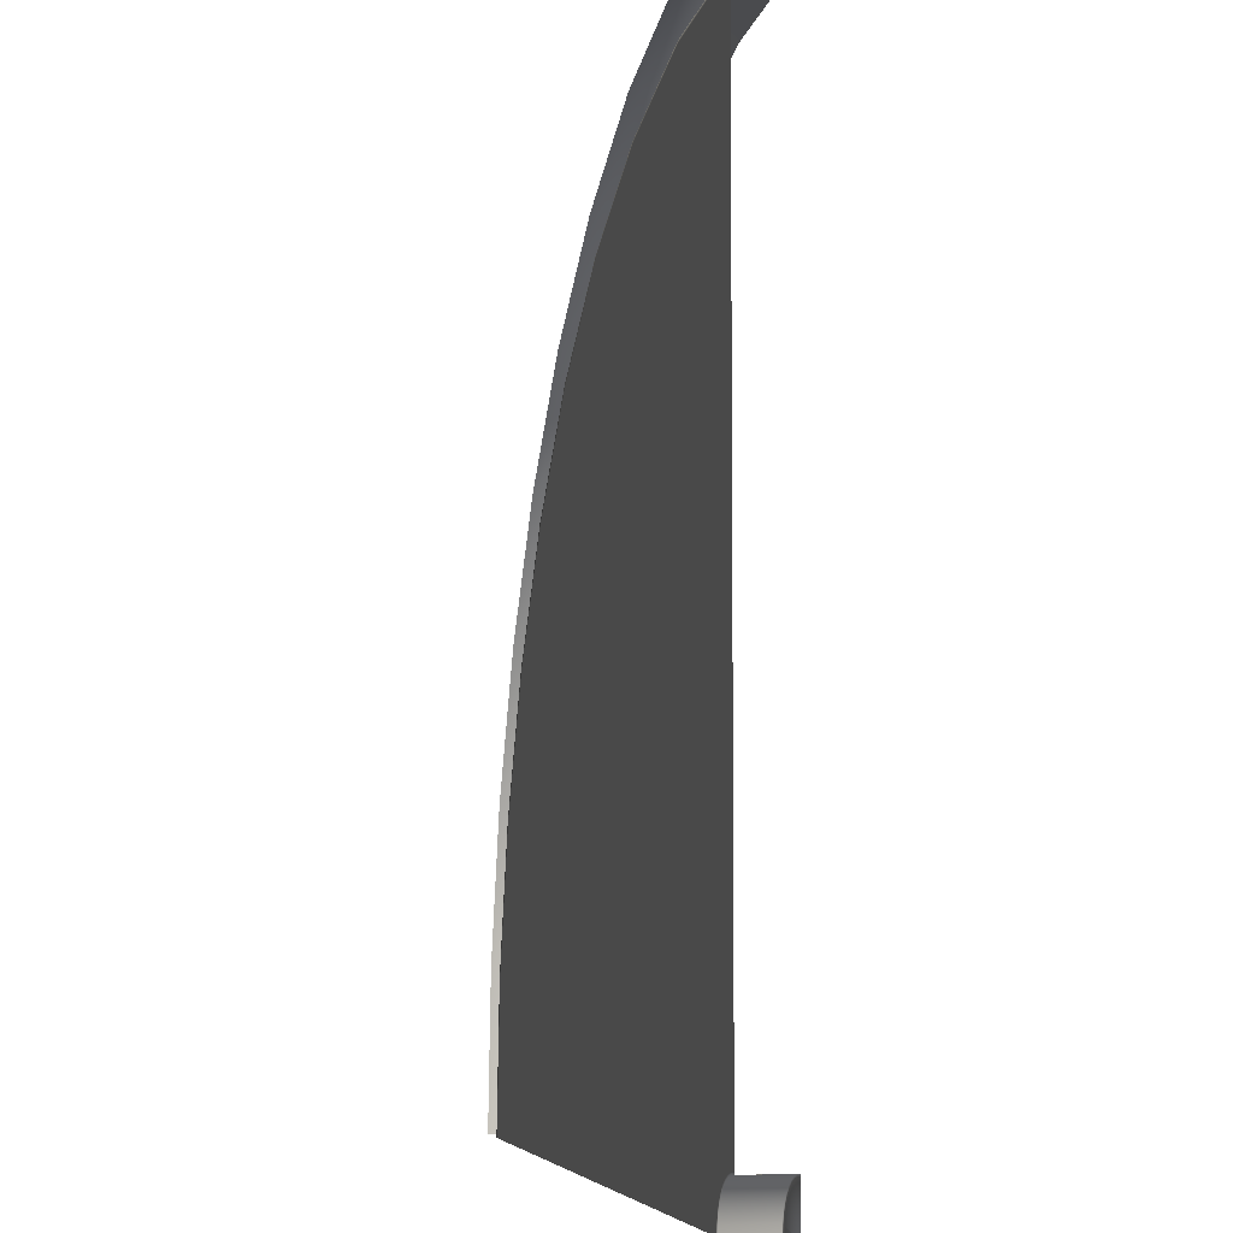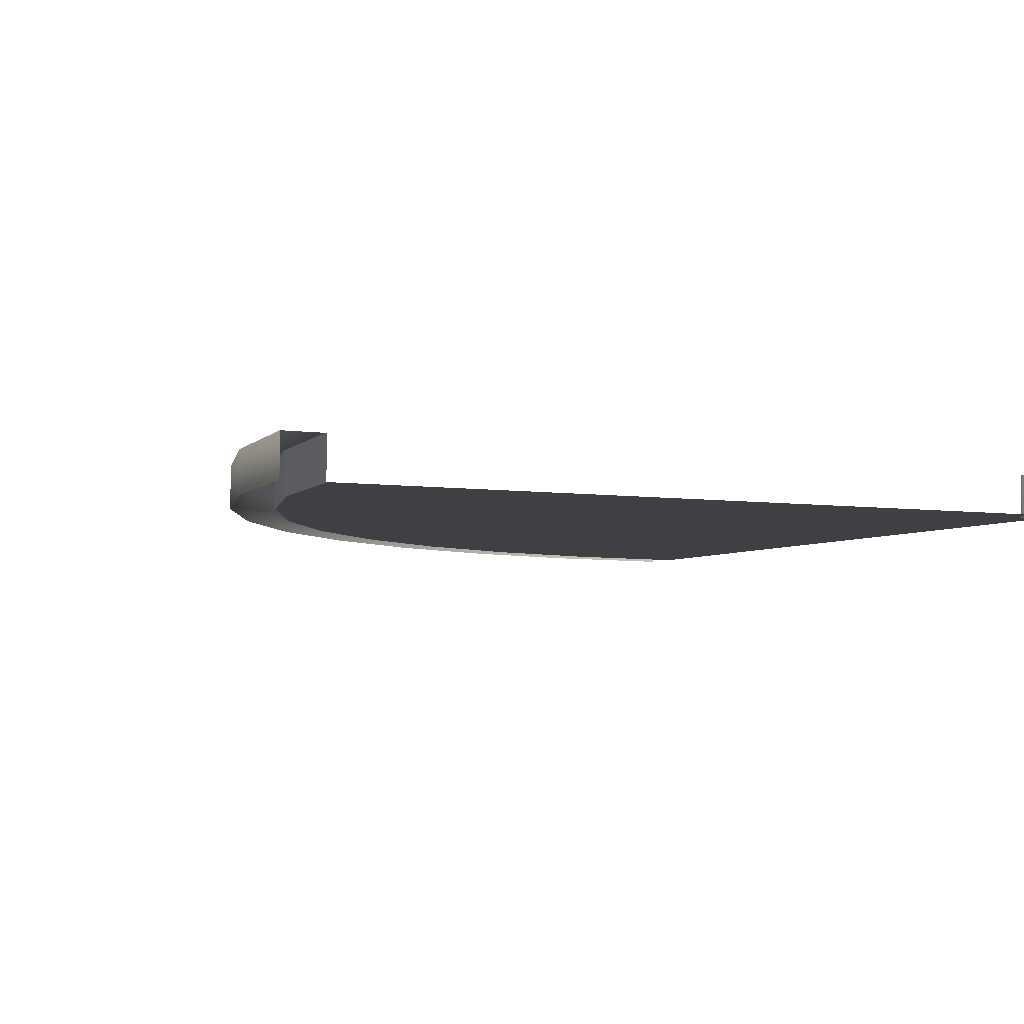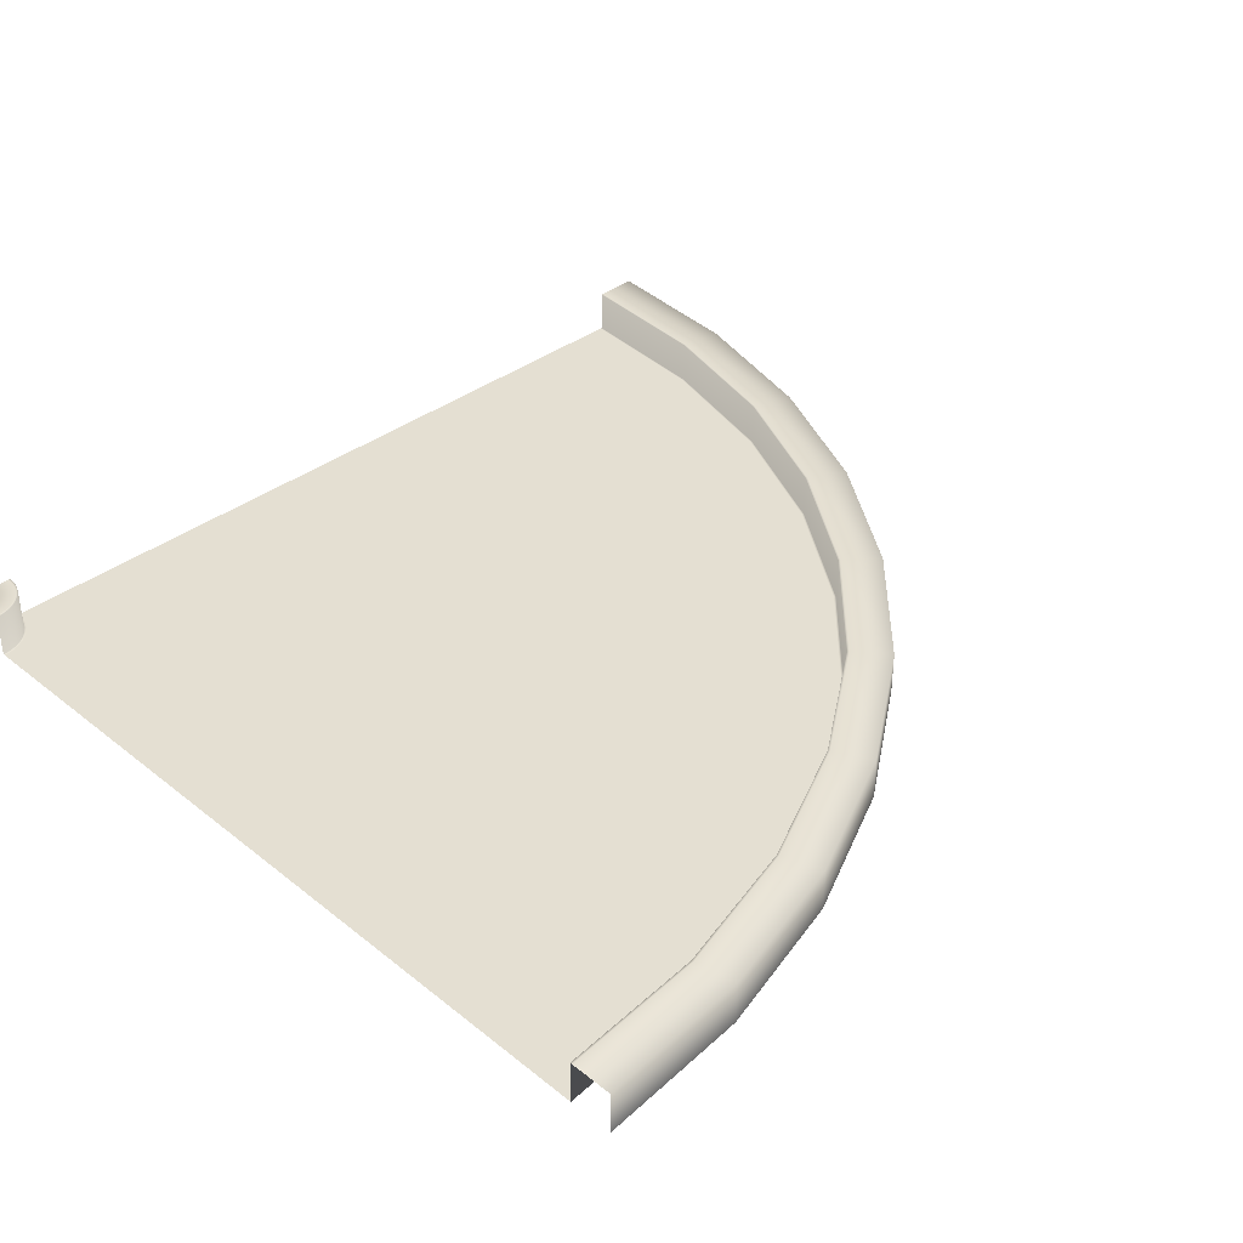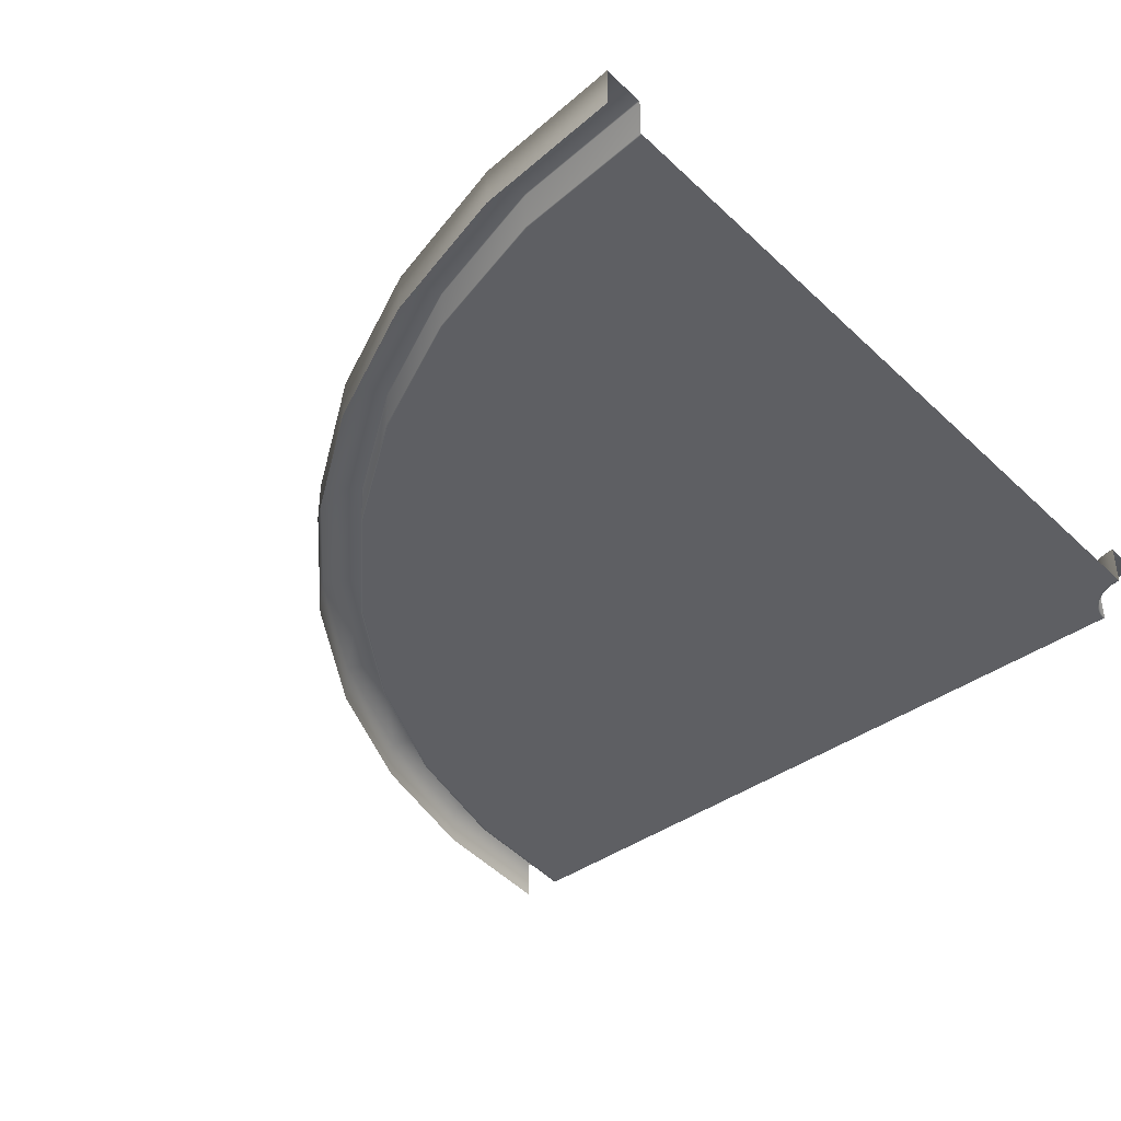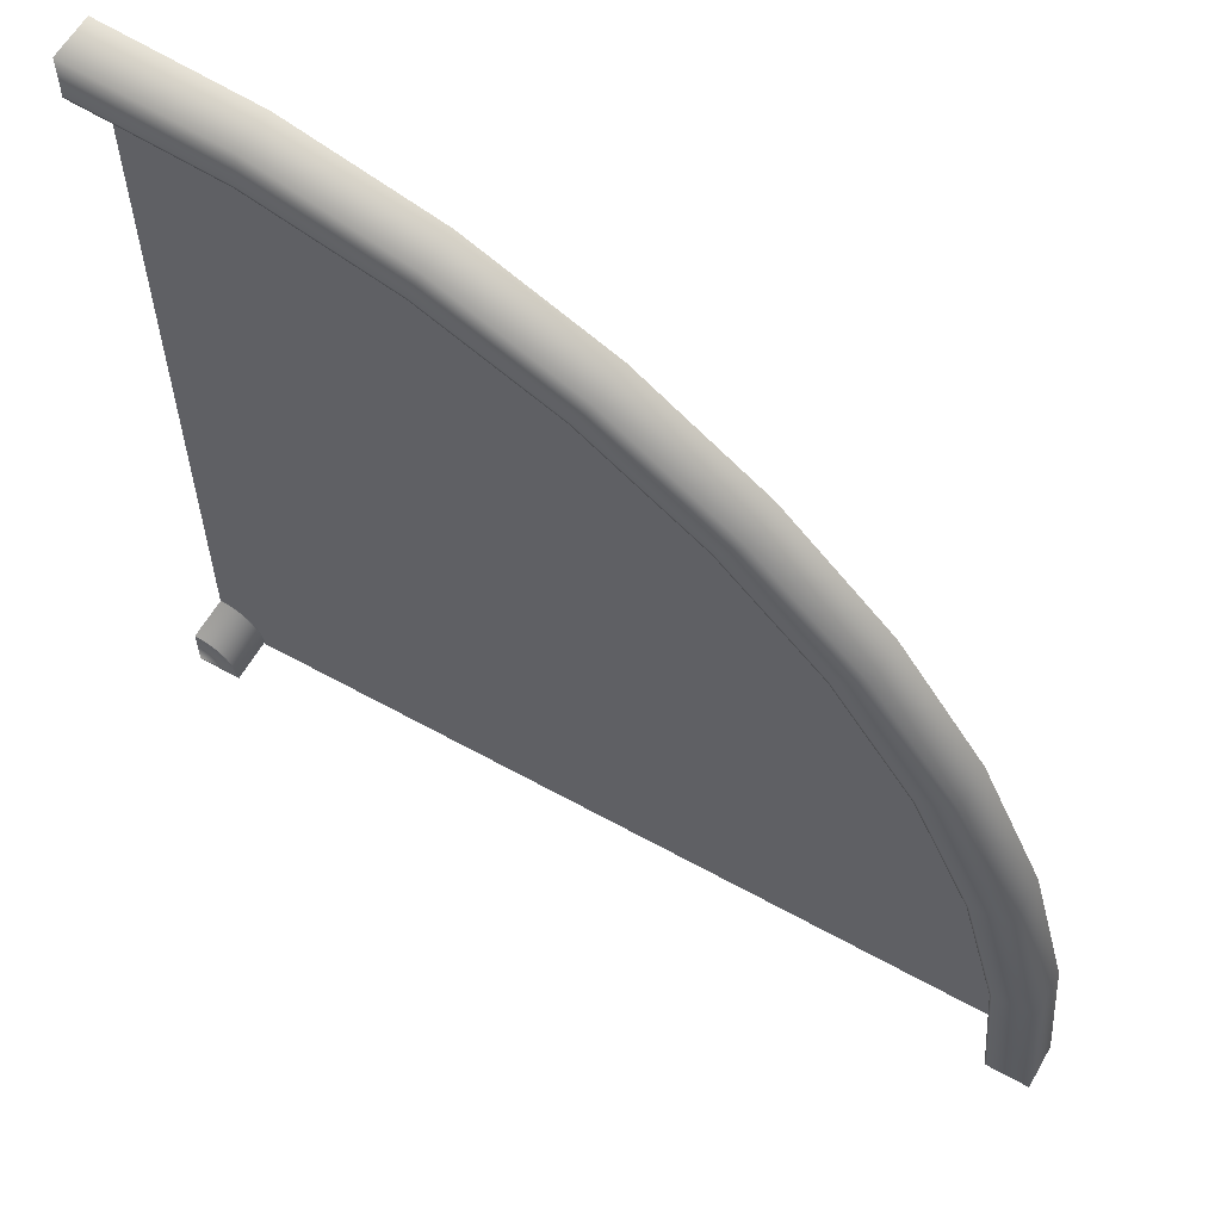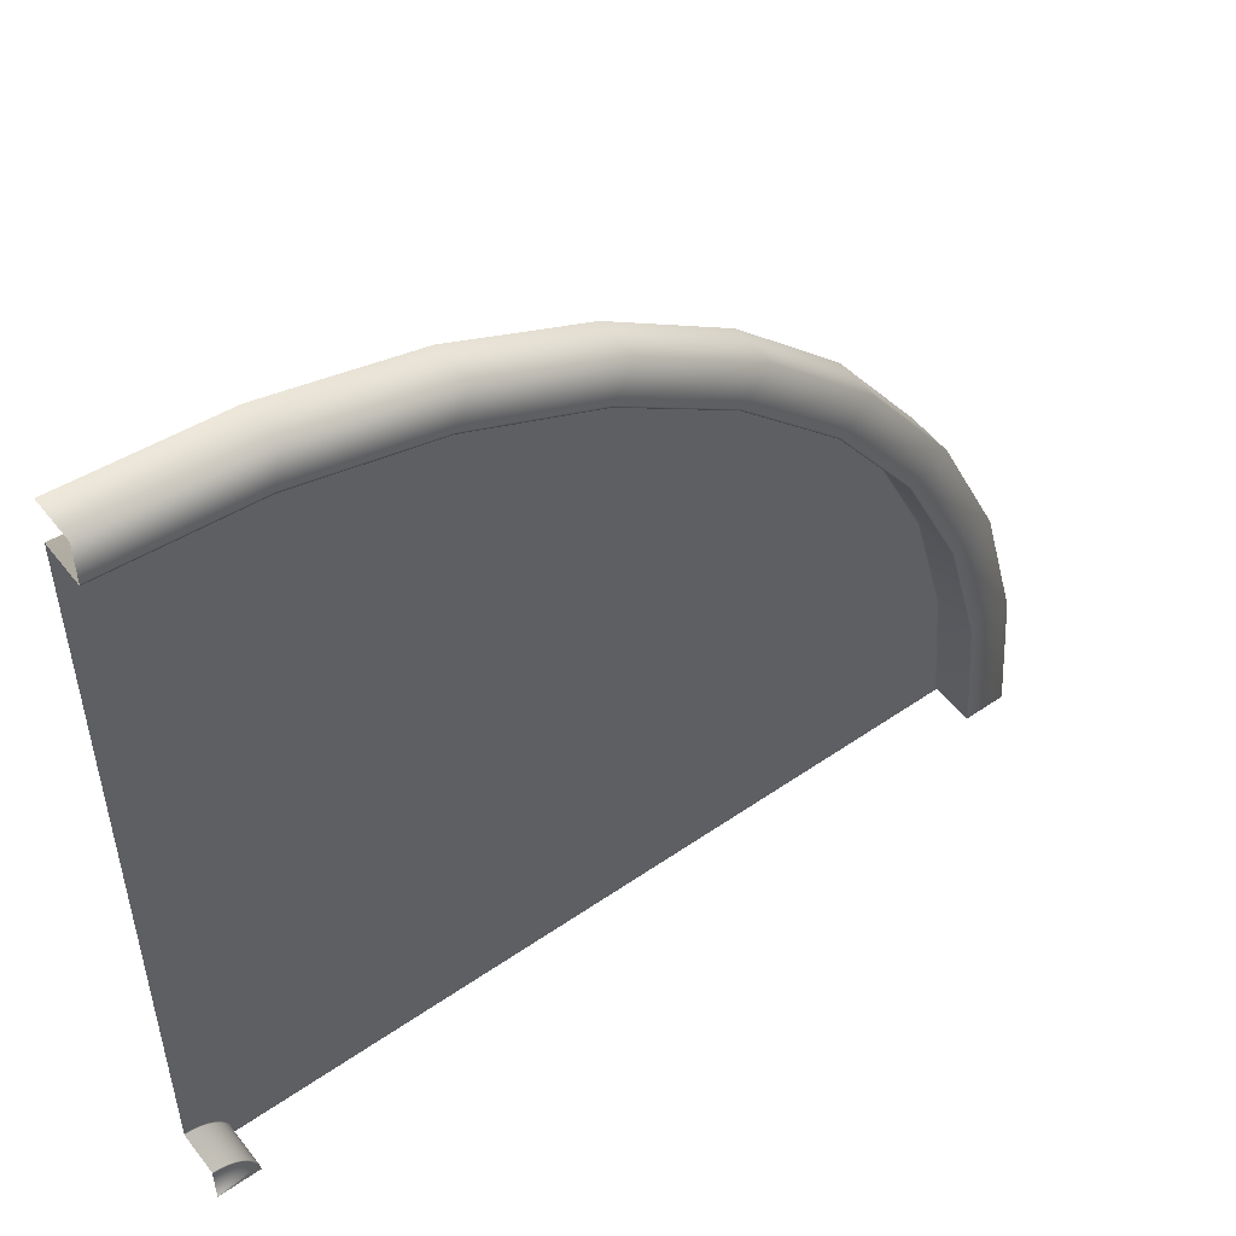
<metadata>
{"format":"obj","ext":"obj","renderer":"f3d","projection":"perspective","resolution":1024,"background":"white","views":[{"elev":-5.0,"azim":77.3,"up":"+Z"},{"elev":-4.9,"azim":64.2,"up":"+Y"},{"elev":37.0,"azim":-134.2,"up":"+Y"},{"elev":-40.8,"azim":41.3,"up":"+Y"},{"elev":60.3,"azim":-150.4,"up":"+Z"},{"elev":52.3,"azim":143.3,"up":"+Z"}]}
</metadata>
<code>
o Turn.export_Plane.007
v 10 0 -10
v 10 1 -10
v 10 0 -9
v 10 1 -9
v 10 1 -9.05
v 10 0 -6
v 10 0 -7
v 10 0 -8
v 10 0 -8.949
v 10 0 -5
v 10 0 10
v 10 1 10
v 10 0 9
v 10 1 9
v 10 1 9.05
v 10 0 -4
v 10 0 -3
v 10 0 -2
v 10 0 8.949
v 10 0 -1.005
v 10 0 -0.009227
v 10 0 0.9862
v 10 0 1.982
v 10 0 2.977
v 10 0 3.972
v 10 0 4.968
v 10 0 5.963
v 10 0 6.958
v 10 0 7.954
v 10 0 -10
v 10 1 -10
v 9.826 0 -9.015
v 9.826 1 -9.015
v 9.835 1 -9.064
v 9.305 0 -6.061
v 9.479 0 -7.046
v 9.653 0 -8.03
v 9.818 0 -8.965
v 9.132 0 -5.076
v 6.527 0 9.696
v 6.527 1 9.696
v 6.701 0 8.711
v 6.701 1 8.711
v 6.692 1 8.761
v 8.958 0 -4.091
v 8.784 0 -3.106
v 8.611 0 -2.122
v 6.709 0 8.661
v 8.438 0 -1.141
v 8.265 0 -0.161
v 8.092 0 0.8193
v 7.919 0 1.8
v 7.747 0 2.78
v 7.574 0 3.76
v 7.401 0 4.74
v 7.228 0 5.721
v 7.055 0 6.701
v 6.882 0 7.681
v 10 0 -10
v 10 1 -10
v 9.658 0 -9.06
v 9.658 1 -9.06
v 9.675 1 -9.107
v 8.632 0 -6.241
v 8.974 0 -7.181
v 9.316 0 -8.121
v 9.641 0 -9.013
v 8.29 0 -5.302
v 3.16 0 8.794
v 3.16 1 8.794
v 3.502 0 7.854
v 3.502 1 7.854
v 3.485 1 7.901
v 7.948 0 -4.362
v 7.606 0 -3.422
v 7.264 0 -2.482
v 3.519 0 7.806
v 6.923 0 -1.547
v 6.583 0 -0.6117
v 6.243 0 0.3236
v 5.902 0 1.259
v 5.562 0 2.194
v 5.221 0 3.13
v 4.881 0 4.065
v 4.54 0 5
v 4.2 0 5.936
v 3.859 0 6.871
v 10 0 -10
v 10 1 -10
v 9.5 0 -9.134
v 9.5 1 -9.134
v 9.525 1 -9.177
v 8 0 -6.536
v 8.5 0 -7.402
v 9 0 -8.268
v 9.475 0 -9.09
v 7.5 0 -5.67
v 0 0 7.321
v 0 1 7.321
v 0.5 0 6.454
v 0.5 1 6.454
v 0.475 1 6.498
v 7 0 -4.804
v 6.5 0 -3.938
v 6 0 -3.072
v 0.5254 0 6.411
v 5.502 0 -2.21
v 5.005 0 -1.348
v 4.507 0 -0.4857
v 4.009 0 0.3763
v 3.512 0 1.238
v 3.014 0 2.1
v 2.516 0 2.962
v 2.018 0 3.824
v 1.521 0 4.686
v 1.023 0 5.549
v 10 0 -10
v 10 1 -10
v 9.357 0 -9.234
v 9.357 1 -9.234
v 9.389 1 -9.272
v 7.429 0 -6.936
v 8.072 0 -7.702
v 8.714 0 -8.468
v 9.325 0 -9.195
v 6.786 0 -6.17
v -2.856 0 5.321
v -2.856 1 5.321
v -2.213 0 4.555
v -2.213 1 4.555
v -2.245 1 4.593
v 6.143 0 -5.404
v 5.5 0 -4.638
v 4.858 0 -3.872
v -2.18 0 4.516
v 4.218 0 -3.109
v 3.578 0 -2.347
v 2.938 0 -1.584
v 2.298 0 -0.8216
v 1.659 0 -0.05909
v 1.019 0 0.7034
v 0.3789 0 1.466
v -0.2609 0 2.228
v -0.9007 0 2.991
v -1.541 0 3.753
v 10 0 -10
v 10 1 -10
v 9.234 0 -9.357
v 9.234 1 -9.357
v 9.272 1 -9.389
v 6.936 0 -7.429
v 7.702 0 -8.072
v 8.468 0 -8.714
v 9.195 0 -9.325
v 6.17 0 -6.786
v -5.321 0 2.856
v -5.321 1 2.856
v -4.555 0 2.213
v -4.555 1 2.213
v -4.593 1 2.245
v 5.404 0 -6.143
v 4.638 0 -5.5
v 3.872 0 -4.858
v -4.516 0 2.18
v 3.109 0 -4.218
v 2.347 0 -3.578
v 1.584 0 -2.938
v 0.8216 0 -2.298
v 0.05909 0 -1.659
v -0.7034 0 -1.019
v -1.466 0 -0.3789
v -2.228 0 0.2609
v -2.991 0 0.9007
v -3.753 0 1.541
v 10 0 -10
v 10 1 -10
v 9.134 0 -9.5
v 9.134 1 -9.5
v 9.177 1 -9.525
v 6.536 0 -8
v 7.402 0 -8.5
v 8.268 0 -9
v 9.09 0 -9.475
v 5.67 0 -7.5
v -7.321 0 -1e-06
v -7.321 1 -1e-06
v -6.454 0 -0.5
v -6.454 1 -0.5
v -6.498 1 -0.475
v 4.804 0 -7
v 3.938 0 -6.5
v 3.072 0 -6
v -6.411 0 -0.5254
v 2.21 0 -5.502
v 1.348 0 -5.005
v 0.4857 0 -4.507
v -0.3763 0 -4.009
v -1.238 0 -3.512
v -2.1 0 -3.014
v -2.962 0 -2.516
v -3.824 0 -2.018
v -4.686 0 -1.521
v -5.549 0 -1.023
v 10 0 -10
v 10 1 -10
v 9.06 0 -9.658
v 9.06 1 -9.658
v 9.107 1 -9.675
v 6.241 0 -8.632
v 7.181 0 -8.974
v 8.121 0 -9.316
v 9.013 0 -9.641
v 5.302 0 -8.29
v -8.794 0 -3.16
v -8.794 1 -3.16
v -7.854 0 -3.502
v -7.854 1 -3.502
v -7.901 1 -3.485
v 4.362 0 -7.948
v 3.422 0 -7.606
v 2.482 0 -7.264
v -7.806 0 -3.519
v 1.547 0 -6.923
v 0.6117 0 -6.583
v -0.3236 0 -6.243
v -1.259 0 -5.902
v -2.194 0 -5.562
v -3.13 0 -5.221
v -4.065 0 -4.881
v -5 0 -4.54
v -5.936 0 -4.2
v -6.871 0 -3.859
v 10 0 -10
v 10 1 -10
v 9.015 0 -9.826
v 9.015 1 -9.826
v 9.064 1 -9.835
v 6.061 0 -9.305
v 7.046 0 -9.479
v 8.03 0 -9.653
v 8.965 0 -9.818
v 5.076 0 -9.132
v -9.696 0 -6.527
v -9.696 1 -6.527
v -8.711 0 -6.701
v -8.711 1 -6.701
v -8.761 1 -6.692
v 4.091 0 -8.958
v 3.106 0 -8.784
v 2.122 0 -8.611
v -8.661 0 -6.709
v 1.141 0 -8.438
v 0.161 0 -8.265
v -0.8193 0 -8.092
v -1.8 0 -7.919
v -2.78 0 -7.747
v -3.76 0 -7.574
v -4.74 0 -7.401
v -5.721 0 -7.228
v -6.701 0 -7.055
v -7.681 0 -6.882
v 10 0 -10
v 10 1 -10
v 9 0 -10
v 9 1 -10
v 9.05 1 -10
v 6 0 -10
v 7 0 -10
v 8 0 -10
v 8.949 0 -10
v 5 0 -10
v -10 0 -10
v -10 1 -10
v -9 0 -10
v -9 1 -10
v -9.05 1 -10
v 4 0 -10
v 3 0 -10
v 2 0 -10
v -8.949 0 -10
v 1.005 0 -10
v 0.009227 0 -10
v -0.9862 0 -10
v -1.982 0 -10
v -2.977 0 -10
v -3.972 0 -10
v -4.968 0 -10
v -5.963 0 -10
v -6.958 0 -10
v -7.954 0 -10
f 2 31 34 5
f 31 60 63 34
f 60 89 92 63
f 89 118 121 92
f 118 147 150 121
f 147 176 179 150
f 176 205 208 179
f 205 234 237 208
f 234 263 266 237
f 9 3 32 38
f 38 32 61 67
f 67 61 90 96
f 96 90 119 125
f 125 119 148 154
f 154 148 177 183
f 183 177 206 212
f 212 206 235 241
f 241 235 264 270
f 4 33 32 3
f 33 62 61 32
f 62 91 90 61
f 91 120 119 90
f 120 149 148 119
f 149 178 177 148
f 178 207 206 177
f 207 236 235 206
f 236 265 264 235
f 1 30 31 2
f 30 59 60 31
f 59 88 89 60
f 88 117 118 89
f 117 146 147 118
f 146 175 176 147
f 175 204 205 176
f 204 233 234 205
f 233 262 263 234
f 5 34 33 4
f 34 63 62 33
f 63 92 91 62
f 92 121 120 91
f 121 150 149 120
f 150 179 178 149
f 179 208 207 178
f 208 237 236 207
f 237 266 265 236
f 10 6 35 39
f 39 35 64 68
f 68 64 93 97
f 97 93 122 126
f 126 122 151 155
f 155 151 180 184
f 184 180 209 213
f 213 209 238 242
f 242 238 267 271
f 6 7 36 35
f 35 36 65 64
f 64 65 94 93
f 93 94 123 122
f 122 123 152 151
f 151 152 181 180
f 180 181 210 209
f 209 210 239 238
f 238 239 268 267
f 7 8 37 36
f 36 37 66 65
f 65 66 95 94
f 94 95 124 123
f 123 124 153 152
f 152 153 182 181
f 181 182 211 210
f 210 211 240 239
f 239 240 269 268
f 8 9 38 37
f 37 38 67 66
f 66 67 96 95
f 95 96 125 124
f 124 125 154 153
f 153 154 183 182
f 182 183 212 211
f 211 212 241 240
f 240 241 270 269
f 15 44 41 12
f 44 73 70 41
f 73 102 99 70
f 102 131 128 99
f 131 160 157 128
f 160 189 186 157
f 189 218 215 186
f 218 247 244 215
f 247 276 273 244
f 19 48 42 13
f 48 77 71 42
f 77 106 100 71
f 106 135 129 100
f 135 164 158 129
f 164 193 187 158
f 193 222 216 187
f 222 251 245 216
f 251 280 274 245
f 13 42 43 14
f 42 71 72 43
f 71 100 101 72
f 100 129 130 101
f 129 158 159 130
f 158 187 188 159
f 187 216 217 188
f 216 245 246 217
f 245 274 275 246
f 12 41 40 11
f 41 70 69 40
f 70 99 98 69
f 99 128 127 98
f 128 157 156 127
f 157 186 185 156
f 186 215 214 185
f 215 244 243 214
f 244 273 272 243
f 14 43 44 15
f 43 72 73 44
f 72 101 102 73
f 101 130 131 102
f 130 159 160 131
f 159 188 189 160
f 188 217 218 189
f 217 246 247 218
f 246 275 276 247
f 10 39 45 16
f 39 68 74 45
f 68 97 103 74
f 97 126 132 103
f 126 155 161 132
f 155 184 190 161
f 184 213 219 190
f 213 242 248 219
f 242 271 277 248
f 16 45 46 17
f 45 74 75 46
f 74 103 104 75
f 103 132 133 104
f 132 161 162 133
f 161 190 191 162
f 190 219 220 191
f 219 248 249 220
f 248 277 278 249
f 17 46 47 18
f 46 75 76 47
f 75 104 105 76
f 104 133 134 105
f 133 162 163 134
f 162 191 192 163
f 191 220 221 192
f 220 249 250 221
f 249 278 279 250
f 29 58 48 19
f 58 87 77 48
f 87 116 106 77
f 116 145 135 106
f 145 174 164 135
f 174 203 193 164
f 203 232 222 193
f 232 261 251 222
f 261 290 280 251
f 18 47 49 20
f 47 76 78 49
f 76 105 107 78
f 105 134 136 107
f 134 163 165 136
f 163 192 194 165
f 192 221 223 194
f 221 250 252 223
f 250 279 281 252
f 20 49 50 21
f 49 78 79 50
f 78 107 108 79
f 107 136 137 108
f 136 165 166 137
f 165 194 195 166
f 194 223 224 195
f 223 252 253 224
f 252 281 282 253
f 21 50 51 22
f 50 79 80 51
f 79 108 109 80
f 108 137 138 109
f 137 166 167 138
f 166 195 196 167
f 195 224 225 196
f 224 253 254 225
f 253 282 283 254
f 22 51 52 23
f 51 80 81 52
f 80 109 110 81
f 109 138 139 110
f 138 167 168 139
f 167 196 197 168
f 196 225 226 197
f 225 254 255 226
f 254 283 284 255
f 23 52 53 24
f 52 81 82 53
f 81 110 111 82
f 110 139 140 111
f 139 168 169 140
f 168 197 198 169
f 197 226 227 198
f 226 255 256 227
f 255 284 285 256
f 24 53 54 25
f 53 82 83 54
f 82 111 112 83
f 111 140 141 112
f 140 169 170 141
f 169 198 199 170
f 198 227 228 199
f 227 256 257 228
f 256 285 286 257
f 25 54 55 26
f 54 83 84 55
f 83 112 113 84
f 112 141 142 113
f 141 170 171 142
f 170 199 200 171
f 199 228 229 200
f 228 257 258 229
f 257 286 287 258
f 26 55 56 27
f 55 84 85 56
f 84 113 114 85
f 113 142 143 114
f 142 171 172 143
f 171 200 201 172
f 200 229 230 201
f 229 258 259 230
f 258 287 288 259
f 27 56 57 28
f 56 85 86 57
f 85 114 115 86
f 114 143 144 115
f 143 172 173 144
f 172 201 202 173
f 201 230 231 202
f 230 259 260 231
f 259 288 289 260
f 28 57 58 29
f 57 86 87 58
f 86 115 116 87
f 115 144 145 116
f 144 173 174 145
f 173 202 203 174
f 202 231 232 203
f 231 260 261 232
f 260 289 290 261

</code>
